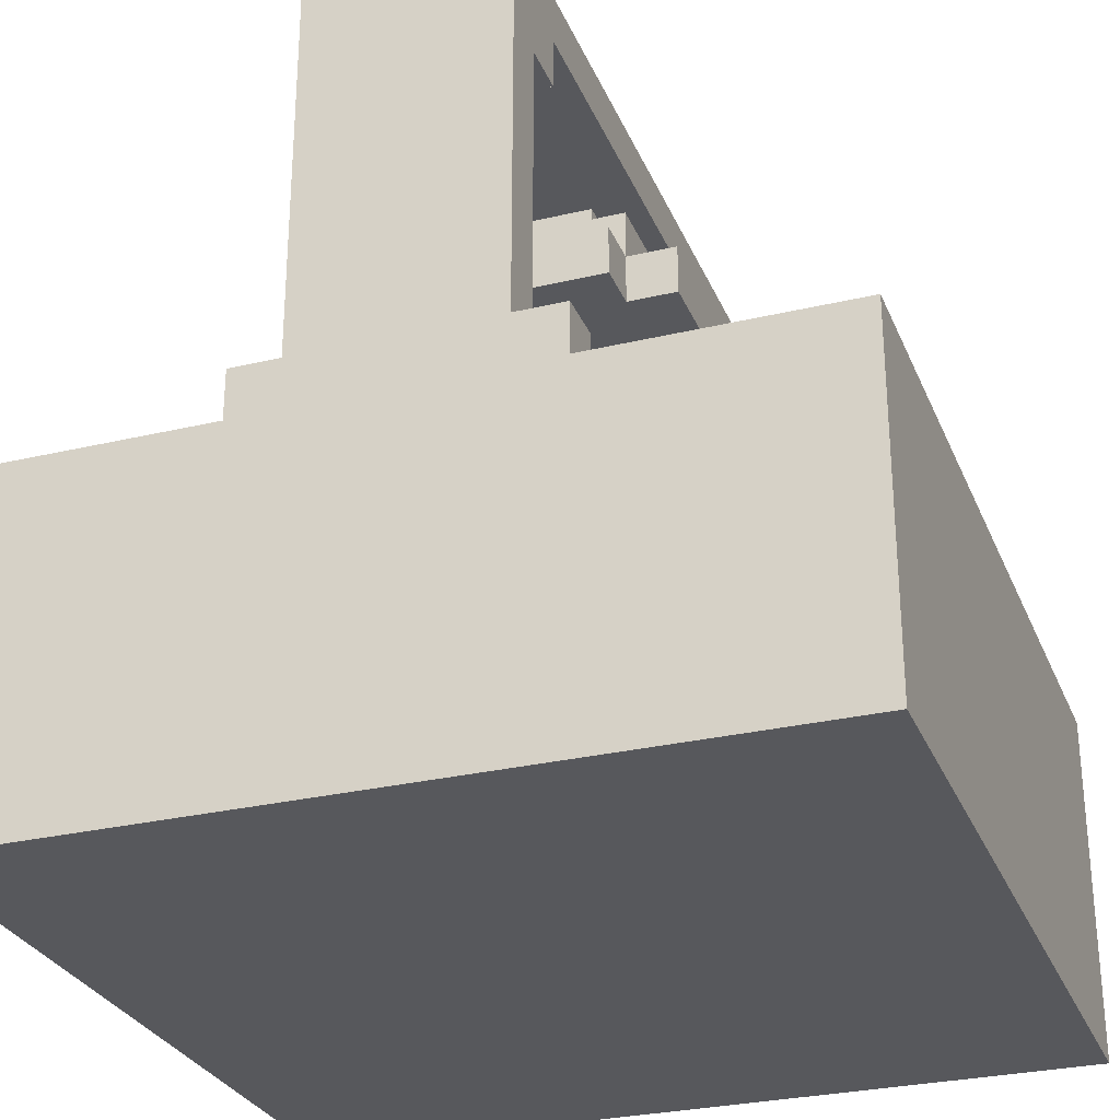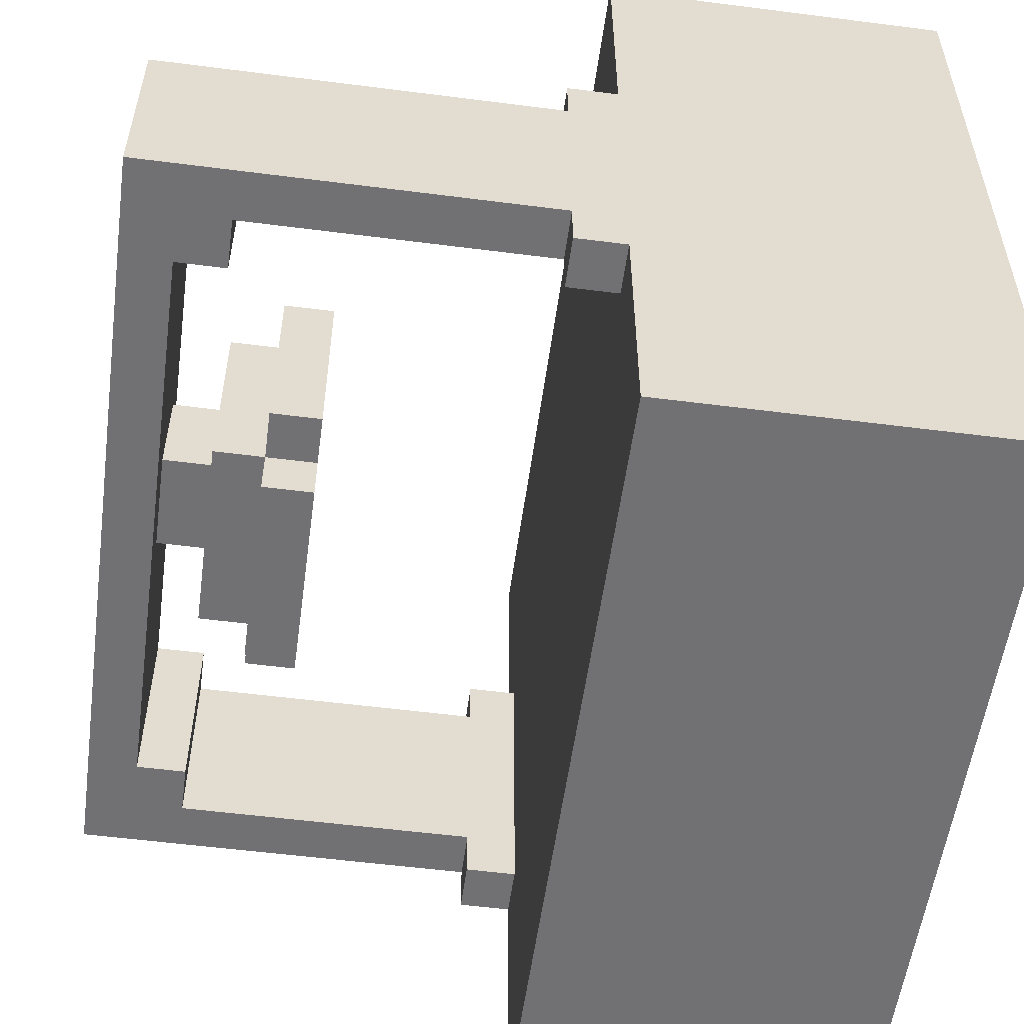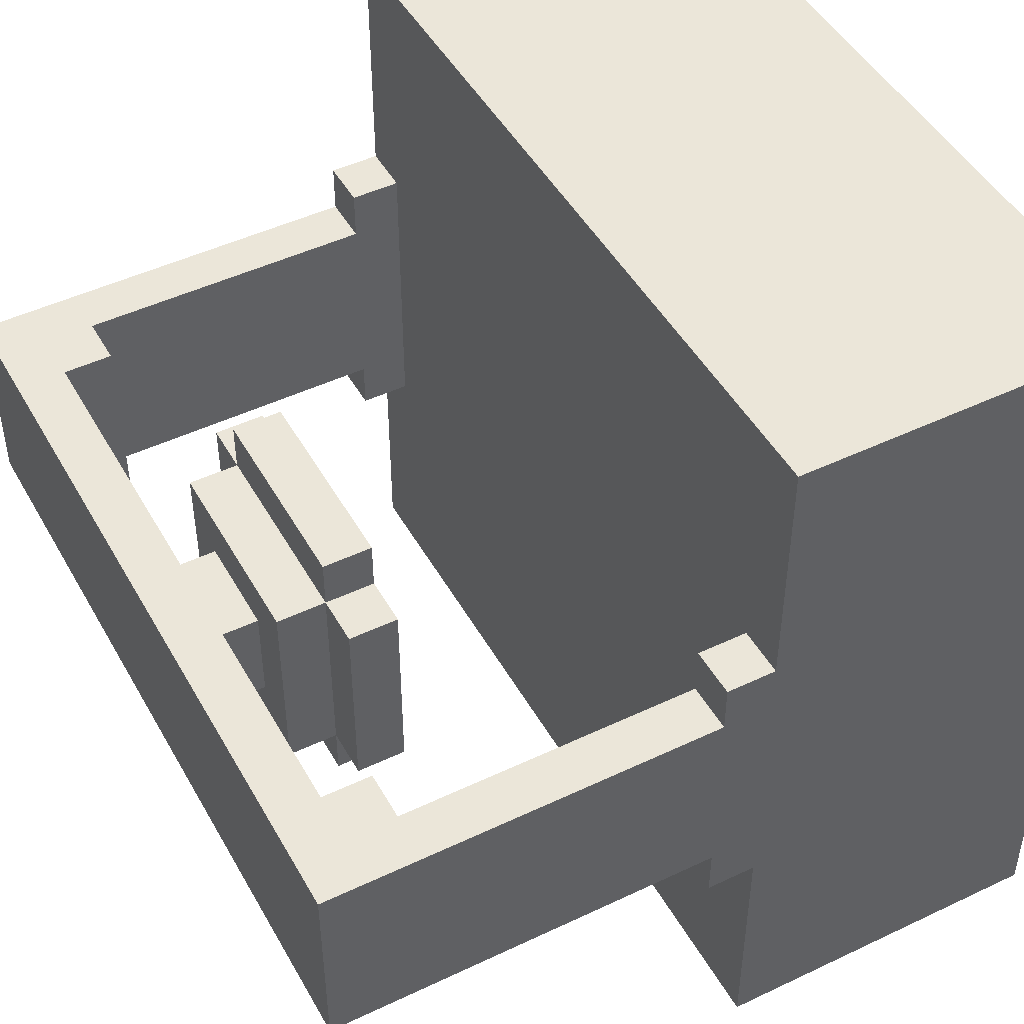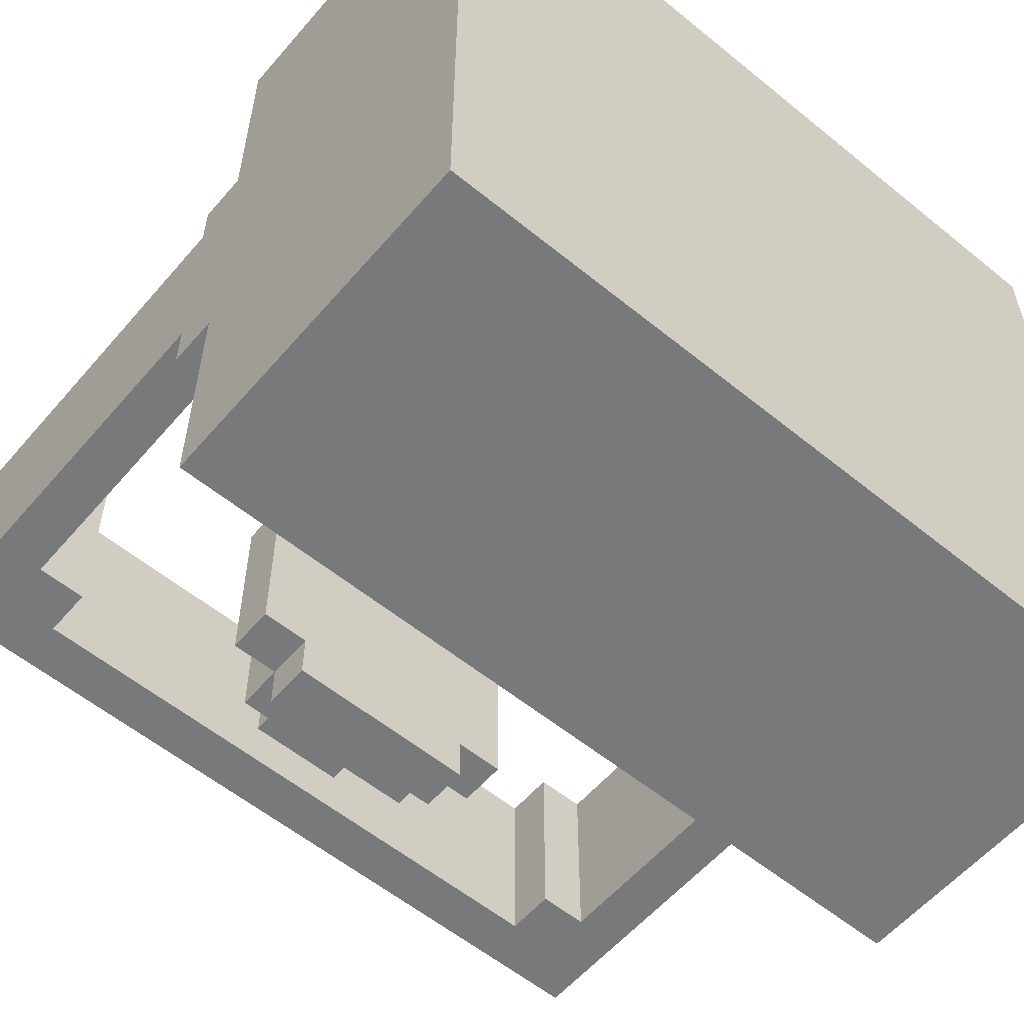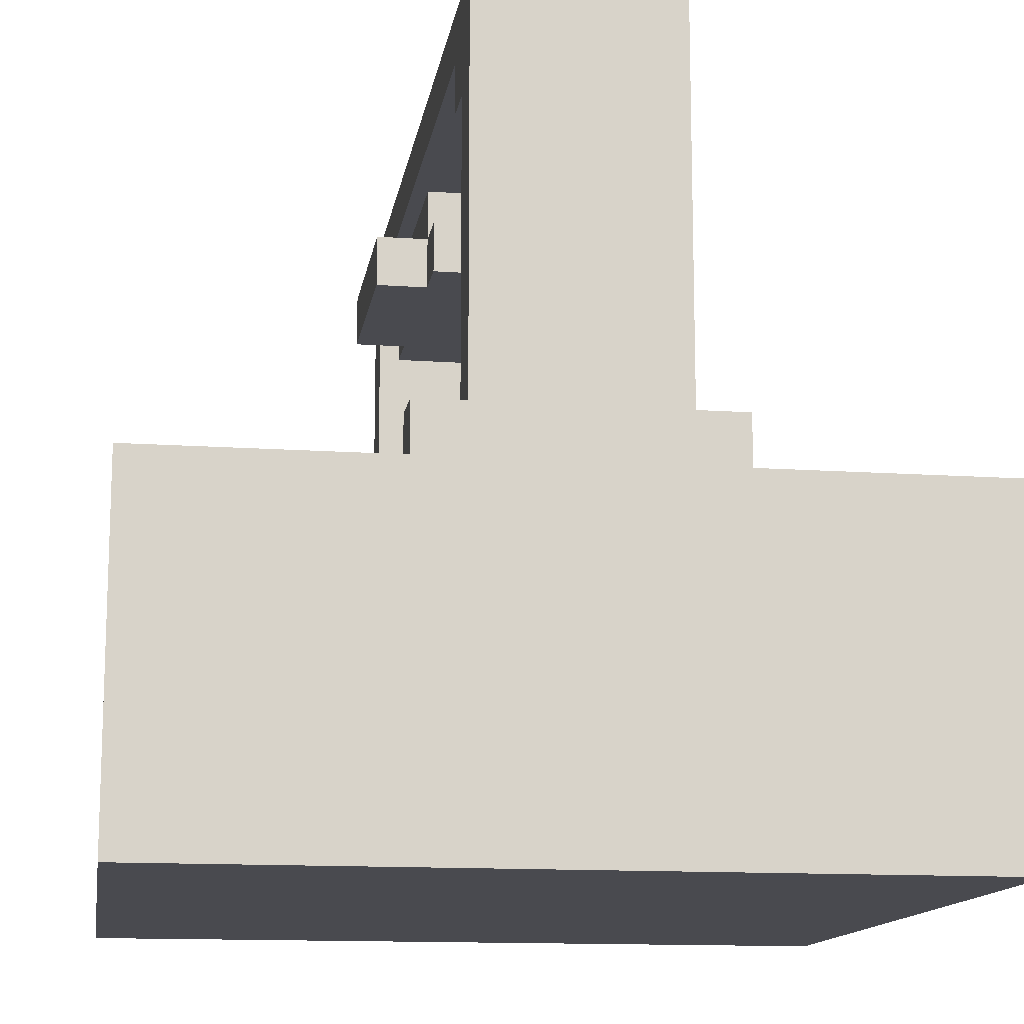
<metadata>
{"format":"obj","ext":"obj","renderer":"f3d","projection":"perspective","resolution":1024,"background":"white","views":[{"elev":-28.8,"azim":-70.5,"up":"+Y"},{"elev":-55.3,"azim":-97.7,"up":"+Z"},{"elev":47.4,"azim":-118.2,"up":"+Z"},{"elev":-57.7,"azim":-40.2,"up":"+Z"},{"elev":-13.5,"azim":-98.8,"up":"+Y"}]}
</metadata>
<code>
o
v -0.8 0 0.8
v -0.8 0 -0.8
v -0.8 0.6 0.8
v -0.8 0.6 0.2
v -0.8 0.6 0.1
v -0.8 0.6 -0.1
v -0.8 0.6 -0.2
v -0.8 0.6 -0.8
v -0.8 0.7 0.8
v -0.8 0.7 0.3
v -0.8 0.7 0.2
v -0.8 0.7 0.1
v -0.8 0.7 -0.1
v -0.8 0.7 -0.2
v -0.8 0.7 -0.3
v -0.8 0.7 -0.8
v -0.8 0.8 0.3
v -0.8 0.8 0.2
v -0.8 0.8 -0.2
v -0.8 0.8 -0.3
v -0.8 1.1 0.1
v -0.8 1.1 -0.1
v -0.8 1.3 0.1
v -0.8 1.3 -0.1
v -0.8 1.6 0.2
v -0.8 1.6 -0.2
v -0.3 1.2 0.2
v -0.3 1.2 -0.2
v -0.3 1.3 0.2
v -0.3 1.3 -0.2
v -0.2 1.2 0.3
v -0.2 1.2 0.2
v -0.2 1.2 -0.2
v -0.2 1.2 -0.3
v -0.2 1.3 0.3
v -0.2 1.3 0.2
v -0.2 1.3 -0.2
v -0.2 1.3 -0.3
v -0.2 1.4 0.2
v -0.2 1.4 -0.2
v -0.1 1.4 0.1
v -0.1 1.4 -0.1
v -0.1 1.5 0.1
v -0.1 1.5 -0.1
v 0.6 1.4 0.2
v 0.6 1.4 -0.2
v 0.6 1.5 0.2
v 0.6 1.5 -0.2
v 0.7 0.7 0.3
v 0.7 0.7 0.2
v 0.7 0.7 0
v 0.7 0.7 -0.2
v 0.7 0.7 -0.3
v 0.7 0.8 0.3
v 0.7 0.8 0.2
v 0.7 0.8 -0.2
v 0.7 0.8 -0.3
v 0.7 1.1 0.1
v 0.7 1.1 -0.1
v 0.7 1.3 0.1
v 0.7 1.3 -0.1
v 0.7 1.4 0.2
v 0.7 1.4 -0.2
v -0.7 0.7 0.3
v -0.7 0.7 0.2
v -0.7 0.7 0
v -0.7 0.7 -0.2
v -0.7 0.7 -0.3
v -0.7 0.8 0.3
v -0.7 0.8 0.2
v -0.7 0.8 -0.2
v -0.7 0.8 -0.3
v -0.7 1.1 0.1
v -0.7 1.1 -0.1
v -0.7 1.3 0.1
v -0.7 1.3 -0.1
v -0.7 1.4 0.2
v -0.7 1.4 -0.2
v -0.6 1.4 0.2
v -0.6 1.4 -0.2
v -0.6 1.5 0.2
v -0.6 1.5 -0.2
v 0.1 1.4 0.1
v 0.1 1.4 -0.1
v 0.1 1.5 0.1
v 0.1 1.5 -0.1
v 0.2 1.2 0.3
v 0.2 1.2 0.2
v 0.2 1.2 -0.2
v 0.2 1.2 -0.3
v 0.2 1.3 0.3
v 0.2 1.3 0.2
v 0.2 1.3 -0.2
v 0.2 1.3 -0.3
v 0.2 1.4 0.2
v 0.2 1.4 -0.2
v 0.3 1.2 0.2
v 0.3 1.2 -0.2
v 0.3 1.3 0.2
v 0.3 1.3 -0.2
v 0.8 0 0.8
v 0.8 0 -0.8
v 0.8 0.6 0.8
v 0.8 0.6 0.2
v 0.8 0.6 0.1
v 0.8 0.6 -0.1
v 0.8 0.6 -0.2
v 0.8 0.6 -0.8
v 0.8 0.7 0.8
v 0.8 0.7 0.3
v 0.8 0.7 0.2
v 0.8 0.7 0.1
v 0.8 0.7 -0.1
v 0.8 0.7 -0.2
v 0.8 0.7 -0.3
v 0.8 0.7 -0.8
v 0.8 0.8 0.3
v 0.8 0.8 0.2
v 0.8 0.8 -0.2
v 0.8 0.8 -0.3
v 0.8 1.1 0.1
v 0.8 1.1 -0.1
v 0.8 1.3 0.1
v 0.8 1.3 -0.1
v 0.8 1.6 0.2
v 0.8 1.6 -0.2
v -0.8 0 0.8
v -0.8 0.6 0.8
v -0.8 0.7 0.8
v -0.7 0.6 0.8
v -0.7 0.7 0.8
v 0.7 0.6 0.8
v 0.7 0.7 0.8
v 0.8 0 0.8
v 0.8 0.6 0.8
v 0.8 0.7 0.8
v -0.8 0.7 0.3
v -0.8 0.8 0.3
v -0.7 0.7 0.3
v -0.7 0.8 0.3
v -0.2 1.2 0.3
v -0.2 1.3 0.3
v 0.2 1.2 0.3
v 0.2 1.3 0.3
v 0.7 0.7 0.3
v 0.7 0.8 0.3
v 0.8 0.7 0.3
v 0.8 0.8 0.3
v -0.8 0.8 0.2
v -0.8 1.6 0.2
v -0.7 0.8 0.2
v -0.7 1.4 0.2
v -0.6 1.4 0.2
v -0.6 1.5 0.2
v -0.3 1.2 0.2
v -0.3 1.3 0.2
v -0.2 1.2 0.2
v -0.2 1.3 0.2
v -0.2 1.4 0.2
v 0.2 1.2 0.2
v 0.2 1.3 0.2
v 0.2 1.4 0.2
v 0.3 1.2 0.2
v 0.3 1.3 0.2
v 0.6 1.4 0.2
v 0.6 1.5 0.2
v 0.7 0.8 0.2
v 0.7 1.4 0.2
v 0.8 0.8 0.2
v 0.8 1.6 0.2
v -0.1 1.4 0.1
v -0.1 1.5 0.1
v 0.1 1.4 0.1
v 0.1 1.5 0.1
v -0.1 1.4 -0.1
v -0.1 1.5 -0.1
v 0.1 1.4 -0.1
v 0.1 1.5 -0.1
v -0.8 0.8 -0.2
v -0.8 1.6 -0.2
v -0.7 0.8 -0.2
v -0.7 1.4 -0.2
v -0.6 1.4 -0.2
v -0.6 1.5 -0.2
v -0.3 1.2 -0.2
v -0.3 1.3 -0.2
v -0.2 1.2 -0.2
v -0.2 1.3 -0.2
v -0.2 1.4 -0.2
v 0.2 1.2 -0.2
v 0.2 1.3 -0.2
v 0.2 1.4 -0.2
v 0.3 1.2 -0.2
v 0.3 1.3 -0.2
v 0.6 1.4 -0.2
v 0.6 1.5 -0.2
v 0.7 0.8 -0.2
v 0.7 1.4 -0.2
v 0.8 0.8 -0.2
v 0.8 1.6 -0.2
v -0.8 0.7 -0.3
v -0.8 0.8 -0.3
v -0.7 0.7 -0.3
v -0.7 0.8 -0.3
v -0.2 1.2 -0.3
v -0.2 1.3 -0.3
v 0.2 1.2 -0.3
v 0.2 1.3 -0.3
v 0.7 0.7 -0.3
v 0.7 0.8 -0.3
v 0.8 0.7 -0.3
v 0.8 0.8 -0.3
v -0.8 0 -0.8
v -0.8 0.6 -0.8
v -0.8 0.7 -0.8
v -0.7 0.6 -0.8
v -0.7 0.7 -0.8
v 0.7 0.6 -0.8
v 0.7 0.7 -0.8
v 0.8 0 -0.8
v 0.8 0.6 -0.8
v 0.8 0.7 -0.8
v -0.8 0 0.8
v 0.8 0 0.8
v -0.8 0 -0.8
v 0.8 0 -0.8
v -0.2 1.2 0.3
v 0.2 1.2 0.3
v -0.3 1.2 0.2
v -0.2 1.2 0.2
v 0.2 1.2 0.2
v 0.3 1.2 0.2
v -0.3 1.2 -0.2
v -0.2 1.2 -0.2
v 0.2 1.2 -0.2
v 0.3 1.2 -0.2
v -0.2 1.2 -0.3
v 0.2 1.2 -0.3
v -0.7 1.4 0.2
v -0.6 1.4 0.2
v 0.6 1.4 0.2
v 0.7 1.4 0.2
v -0.7 1.4 -0.2
v -0.6 1.4 -0.2
v 0.6 1.4 -0.2
v 0.7 1.4 -0.2
v -0.6 1.5 0.2
v 0.6 1.5 0.2
v -0.1 1.5 0.1
v 0.1 1.5 0.1
v -0.1 1.5 -0.1
v 0.1 1.5 -0.1
v -0.6 1.5 -0.2
v 0.6 1.5 -0.2
v -0.8 0.7 0.8
v -0.7 0.7 0.8
v 0.7 0.7 0.8
v 0.8 0.7 0.8
v -0.7 0.7 0.6
v -0.1 0.7 0.6
v 0.1 0.7 0.6
v 0.7 0.7 0.6
v -0.7 0.7 0.4
v -0.1 0.7 0.4
v 0.1 0.7 0.4
v 0.7 0.7 0.4
v -0.8 0.7 0.3
v -0.7 0.7 0.3
v 0.7 0.7 0.3
v 0.8 0.7 0.3
v -0.7 0.7 0.2
v -0.1 0.7 0.2
v 0.1 0.7 0.2
v 0.7 0.7 0.2
v -0.7 0.7 0
v -0.1 0.7 0
v 0.1 0.7 0
v 0.7 0.7 0
v -0.7 0.7 -0.2
v -0.3 0.7 -0.2
v -0.1 0.7 -0.2
v 0.1 0.7 -0.2
v 0.3 0.7 -0.2
v 0.7 0.7 -0.2
v -0.8 0.7 -0.3
v -0.7 0.7 -0.3
v -0.3 0.7 -0.3
v -0.2 0.7 -0.3
v 0.2 0.7 -0.3
v 0.3 0.7 -0.3
v 0.7 0.7 -0.3
v 0.8 0.7 -0.3
v -0.7 0.7 -0.4
v -0.2 0.7 -0.4
v -0.1 0.7 -0.4
v 0.1 0.7 -0.4
v 0.2 0.7 -0.4
v 0.7 0.7 -0.4
v -0.1 0.7 -0.5
v 0.1 0.7 -0.5
v -0.7 0.7 -0.6
v 0.7 0.7 -0.6
v -0.8 0.7 -0.8
v -0.7 0.7 -0.8
v 0.7 0.7 -0.8
v 0.8 0.7 -0.8
v -0.8 0.8 0.3
v -0.7 0.8 0.3
v 0.7 0.8 0.3
v 0.8 0.8 0.3
v -0.8 0.8 0.2
v -0.7 0.8 0.2
v 0.7 0.8 0.2
v 0.8 0.8 0.2
v -0.8 0.8 -0.2
v -0.7 0.8 -0.2
v 0.7 0.8 -0.2
v 0.8 0.8 -0.2
v -0.8 0.8 -0.3
v -0.7 0.8 -0.3
v 0.7 0.8 -0.3
v 0.8 0.8 -0.3
v -0.2 1.3 0.3
v 0.2 1.3 0.3
v -0.3 1.3 0.2
v -0.2 1.3 0.2
v 0.2 1.3 0.2
v 0.3 1.3 0.2
v -0.3 1.3 -0.2
v -0.2 1.3 -0.2
v 0.2 1.3 -0.2
v 0.3 1.3 -0.2
v -0.2 1.3 -0.3
v 0.2 1.3 -0.3
v -0.2 1.4 0.2
v 0.2 1.4 0.2
v -0.1 1.4 0.1
v 0.1 1.4 0.1
v -0.1 1.4 -0.1
v 0.1 1.4 -0.1
v -0.2 1.4 -0.2
v 0.2 1.4 -0.2
v -0.8 1.6 0.2
v 0.8 1.6 0.2
v -0.8 1.6 -0.2
v 0.8 1.6 -0.2
f 3 2 1
f 4 2 3
f 5 2 4
f 6 2 5
f 7 2 6
f 8 2 7
f 9 4 3
f 10 4 9
f 11 5 4
f 11 4 10
f 12 6 5
f 12 5 11
f 13 7 6
f 13 6 12
f 14 8 7
f 14 7 13
f 15 8 14
f 16 8 15
f 17 11 10
f 17 15 14
f 17 14 13
f 17 12 11
f 17 13 12
f 18 15 17
f 19 15 18
f 20 15 19
f 21 19 18
f 22 19 21
f 23 21 18
f 23 22 21
f 24 19 22
f 24 22 23
f 25 23 18
f 25 24 23
f 26 19 24
f 26 24 25
f 29 28 27
f 30 28 29
f 35 32 31
f 36 32 35
f 37 34 33
f 38 34 37
f 39 37 36
f 40 37 39
f 43 42 41
f 44 42 43
f 47 46 45
f 48 46 47
f 54 50 49
f 54 53 52
f 54 52 51
f 54 51 50
f 55 53 54
f 56 53 55
f 57 53 56
f 58 56 55
f 59 56 58
f 60 58 55
f 60 59 58
f 61 56 59
f 61 59 60
f 62 60 55
f 62 61 60
f 63 56 61
f 63 61 62
f 64 65 69
f 67 68 69
f 66 67 69
f 65 66 69
f 69 68 70
f 70 68 71
f 71 68 72
f 70 71 73
f 73 71 74
f 70 73 75
f 73 74 75
f 74 71 76
f 75 74 76
f 70 75 77
f 75 76 77
f 76 71 78
f 77 76 78
f 79 80 81
f 81 80 82
f 83 84 85
f 85 84 86
f 87 88 91
f 91 88 92
f 89 90 93
f 93 90 94
f 92 93 95
f 95 93 96
f 97 98 99
f 99 98 100
f 101 102 103
f 103 102 104
f 104 102 105
f 105 102 106
f 106 102 107
f 107 102 108
f 103 104 109
f 109 104 110
f 104 105 111
f 110 104 111
f 105 106 112
f 111 105 112
f 106 107 113
f 112 106 113
f 107 108 114
f 113 107 114
f 114 108 115
f 115 108 116
f 110 111 117
f 114 115 117
f 113 114 117
f 111 112 117
f 112 113 117
f 117 115 118
f 118 115 119
f 119 115 120
f 118 119 121
f 121 119 122
f 118 121 123
f 121 122 123
f 122 119 124
f 123 122 124
f 118 123 125
f 123 124 125
f 124 119 126
f 125 124 126
f 130 128 127
f 130 129 128
f 131 129 130
f 132 130 127
f 132 131 130
f 133 131 132
f 134 132 127
f 135 133 132
f 135 132 134
f 136 133 135
f 139 138 137
f 140 138 139
f 143 142 141
f 144 142 143
f 147 146 145
f 148 146 147
f 151 150 149
f 152 150 151
f 153 150 152
f 154 150 153
f 157 156 155
f 158 156 157
f 161 159 158
f 162 159 161
f 163 161 160
f 164 161 163
f 166 150 154
f 168 166 165
f 169 168 167
f 170 150 166
f 170 168 169
f 170 166 168
f 173 172 171
f 174 172 173
f 175 176 177
f 177 176 178
f 179 180 181
f 181 180 182
f 182 180 183
f 183 180 184
f 185 186 187
f 187 186 188
f 188 189 191
f 191 189 192
f 190 191 193
f 193 191 194
f 184 180 196
f 195 196 198
f 197 198 199
f 196 180 200
f 199 198 200
f 198 196 200
f 201 202 203
f 203 202 204
f 205 206 207
f 207 206 208
f 209 210 211
f 211 210 212
f 213 214 216
f 214 215 216
f 216 215 217
f 213 216 218
f 216 217 218
f 218 217 219
f 213 218 220
f 218 219 221
f 220 218 221
f 221 219 222
f 225 224 223
f 226 224 225
f 230 228 227
f 231 228 230
f 233 230 229
f 234 231 230
f 234 230 233
f 235 232 231
f 235 231 234
f 236 232 235
f 237 235 234
f 238 235 237
f 243 240 239
f 244 240 243
f 245 242 241
f 246 242 245
f 249 248 247
f 250 248 249
f 251 249 247
f 252 248 250
f 253 251 247
f 253 252 251
f 254 248 252
f 254 252 253
f 255 256 259
f 256 257 259
f 259 257 260
f 260 257 261
f 257 258 262
f 261 257 262
f 255 259 263
f 259 260 263
f 260 261 264
f 263 260 264
f 261 262 265
f 264 261 265
f 262 258 266
f 265 262 266
f 255 263 267
f 263 264 268
f 267 263 268
f 266 258 269
f 265 266 269
f 269 258 270
f 268 264 271
f 264 265 272
f 271 264 272
f 265 269 273
f 272 265 273
f 273 269 274
f 271 272 275
f 272 273 276
f 275 272 276
f 273 274 277
f 276 273 277
f 277 274 278
f 275 276 279
f 279 276 280
f 276 277 281
f 280 276 281
f 277 278 282
f 281 277 282
f 282 278 283
f 283 278 284
f 279 280 286
f 280 281 287
f 281 282 287
f 286 280 287
f 282 283 287
f 287 283 288
f 288 283 289
f 283 284 290
f 289 283 290
f 290 284 291
f 287 288 293
f 285 286 293
f 286 287 293
f 288 289 294
f 293 288 294
f 294 289 295
f 295 289 296
f 290 291 297
f 296 289 297
f 289 290 297
f 291 292 298
f 297 291 298
f 295 296 299
f 294 295 299
f 293 294 299
f 297 298 300
f 299 296 300
f 296 297 300
f 293 299 301
f 285 293 301
f 299 300 301
f 298 292 302
f 301 300 302
f 300 298 302
f 285 301 303
f 301 302 304
f 303 301 304
f 302 292 305
f 304 302 305
f 305 292 306
f 307 308 311
f 311 308 312
f 309 310 313
f 313 310 314
f 315 316 319
f 319 316 320
f 317 318 321
f 321 318 322
f 323 324 326
f 326 324 327
f 325 326 329
f 329 326 330
f 327 328 331
f 331 328 332
f 330 331 333
f 333 331 334
f 335 336 337
f 337 336 338
f 335 337 339
f 338 336 340
f 335 339 341
f 339 340 341
f 340 336 342
f 341 340 342
f 343 344 345
f 345 344 346

</code>
